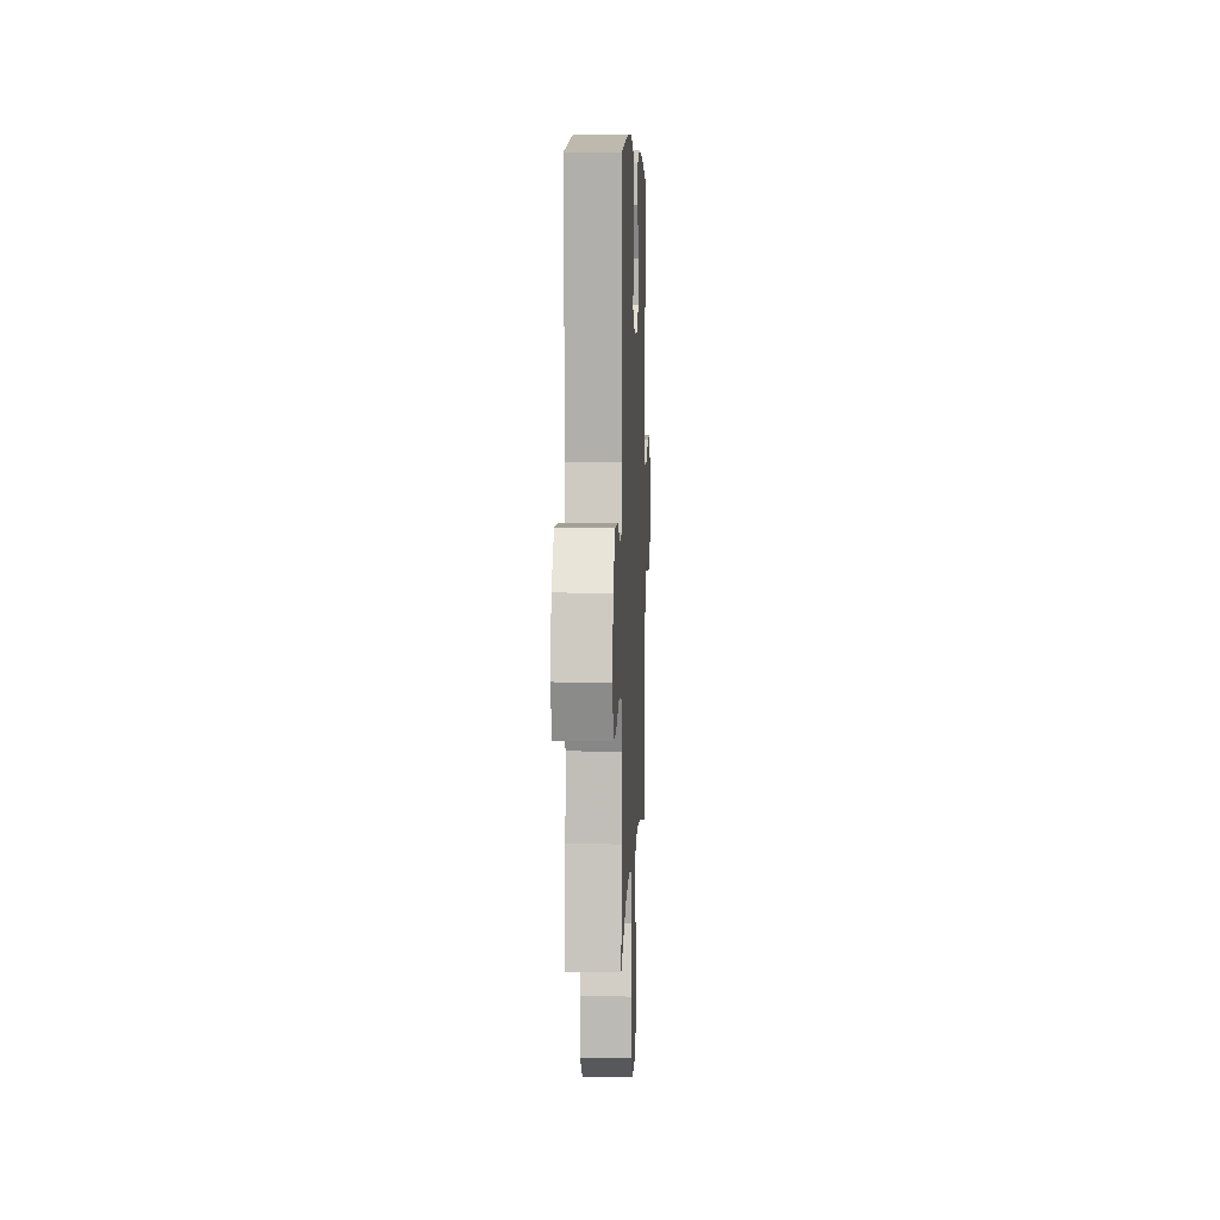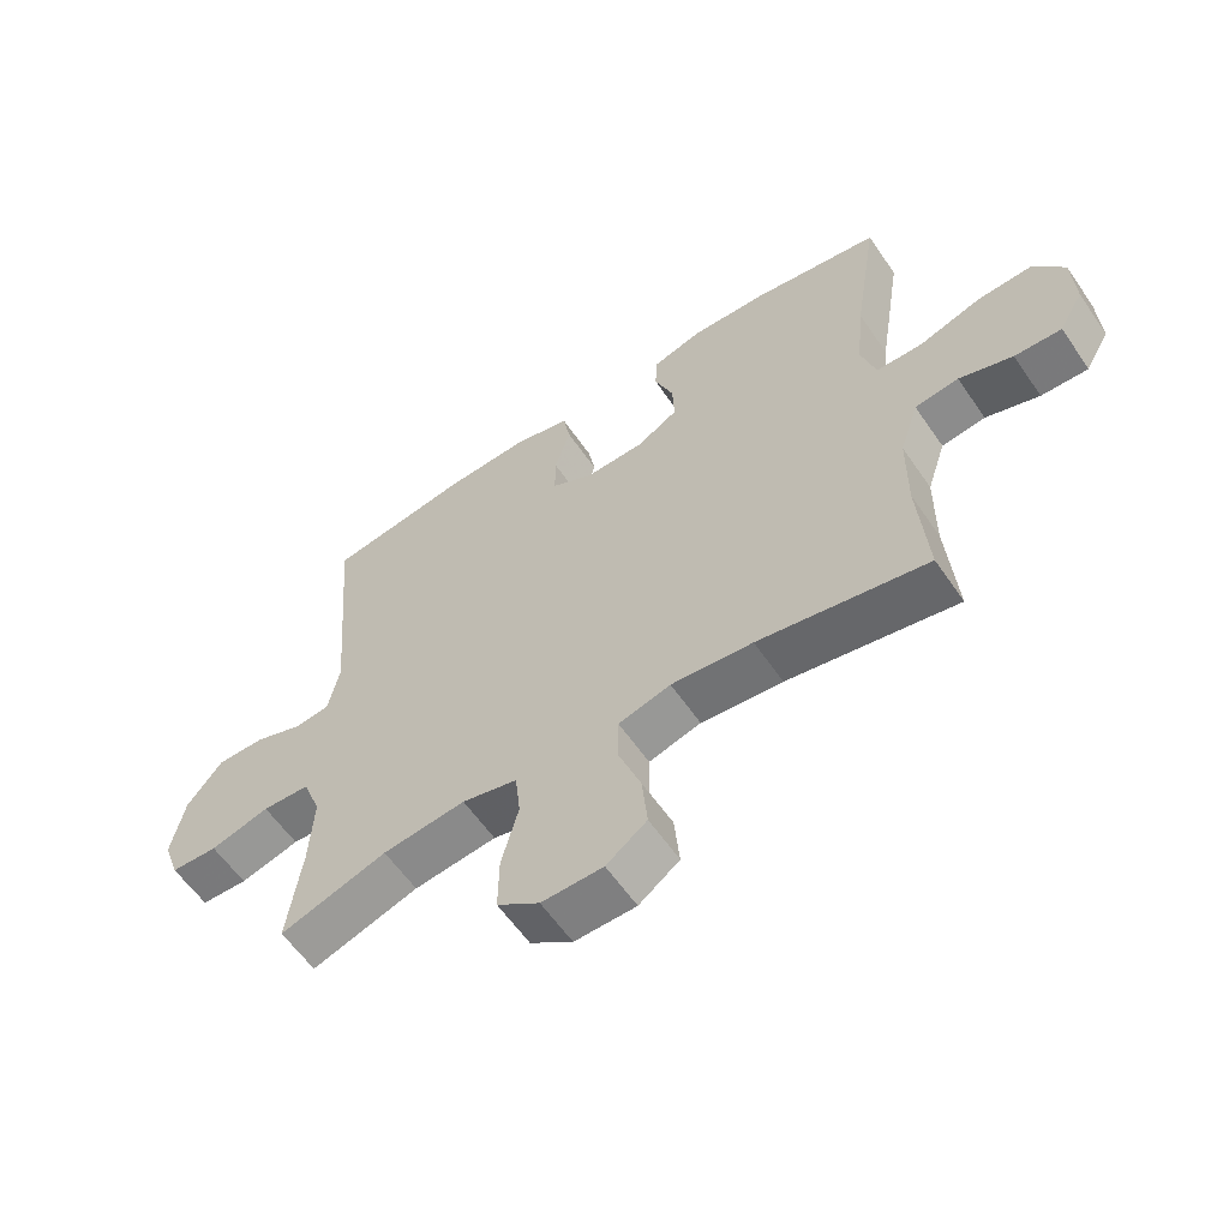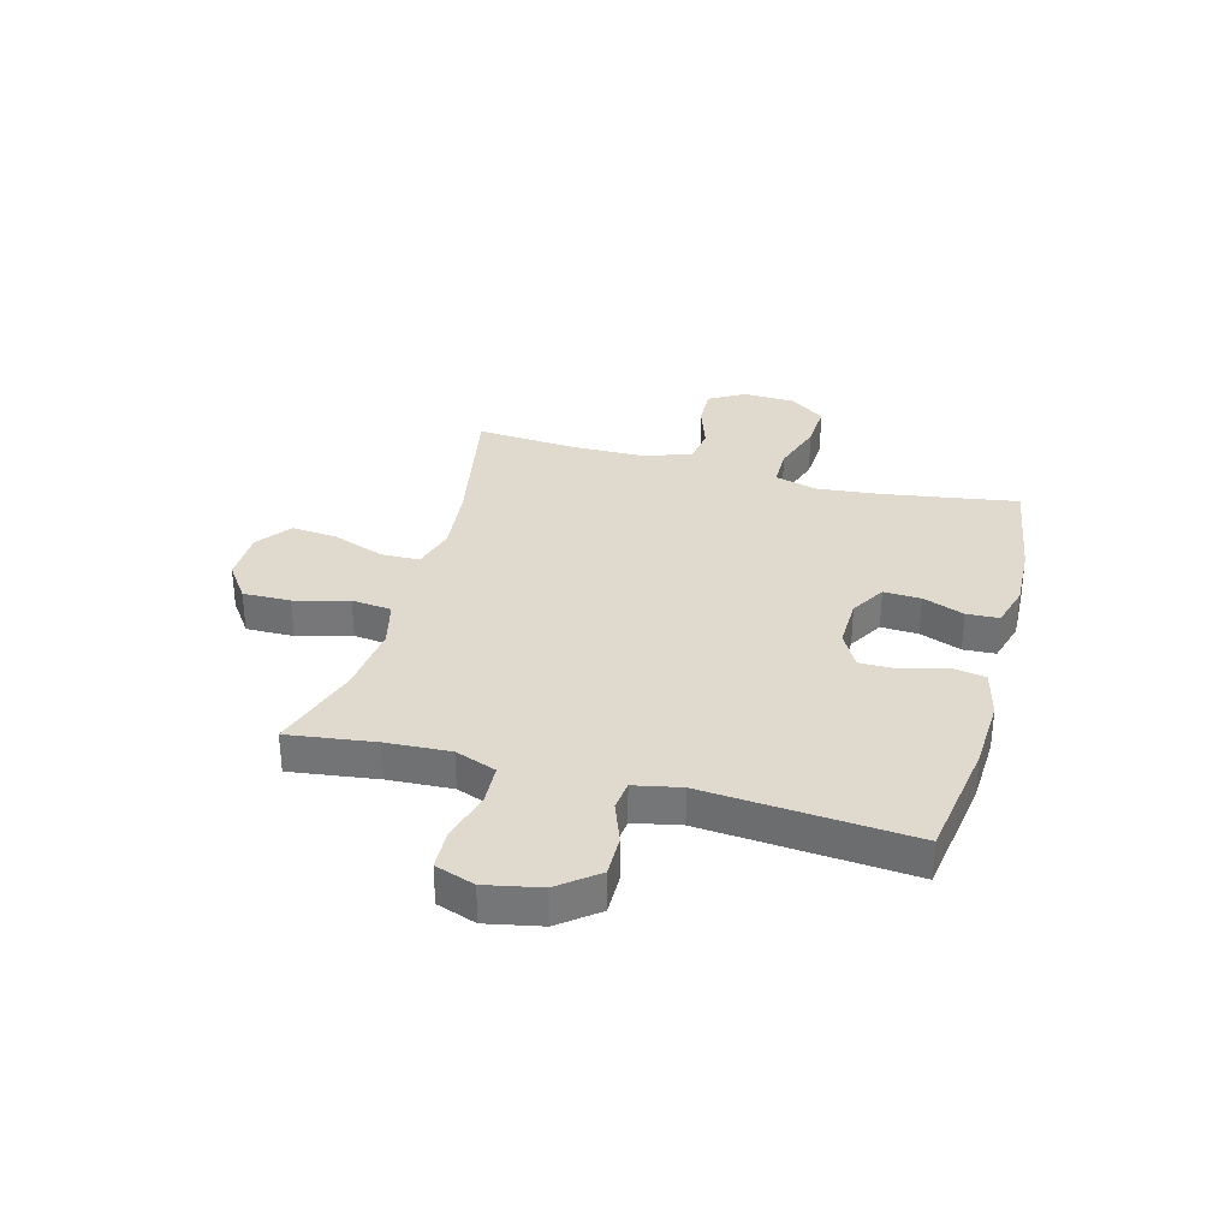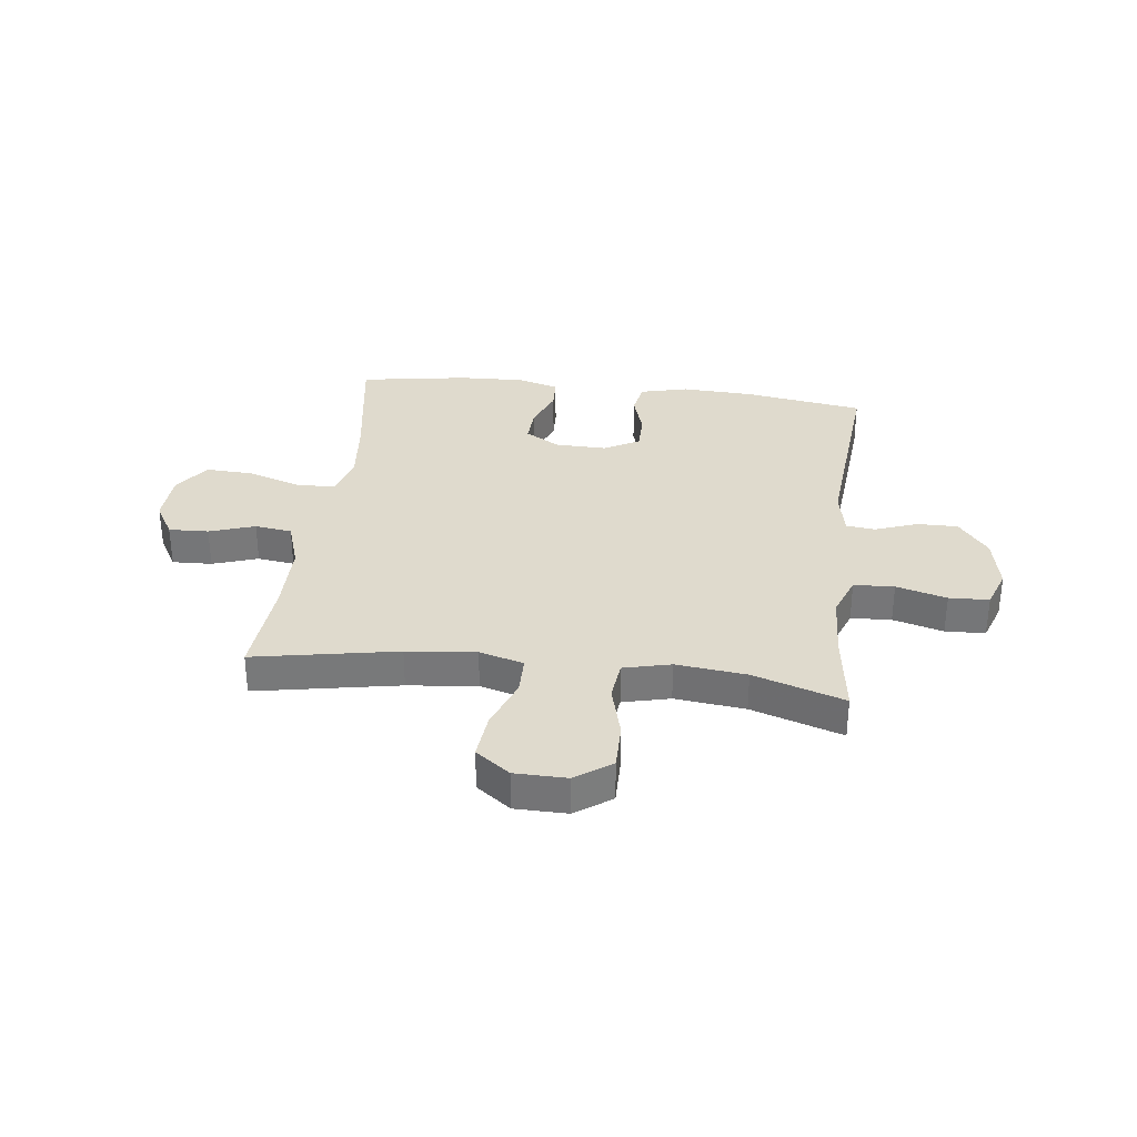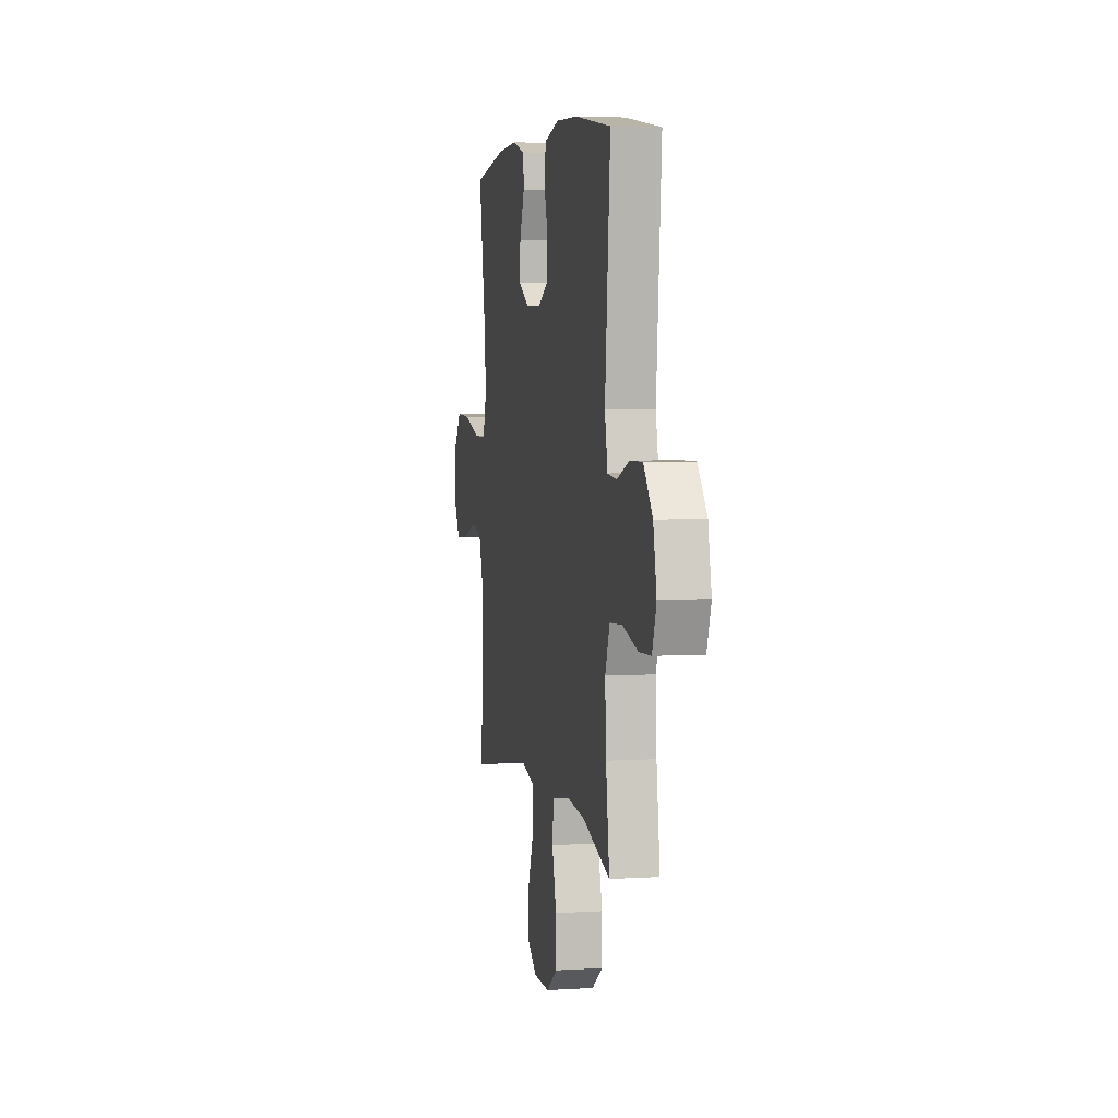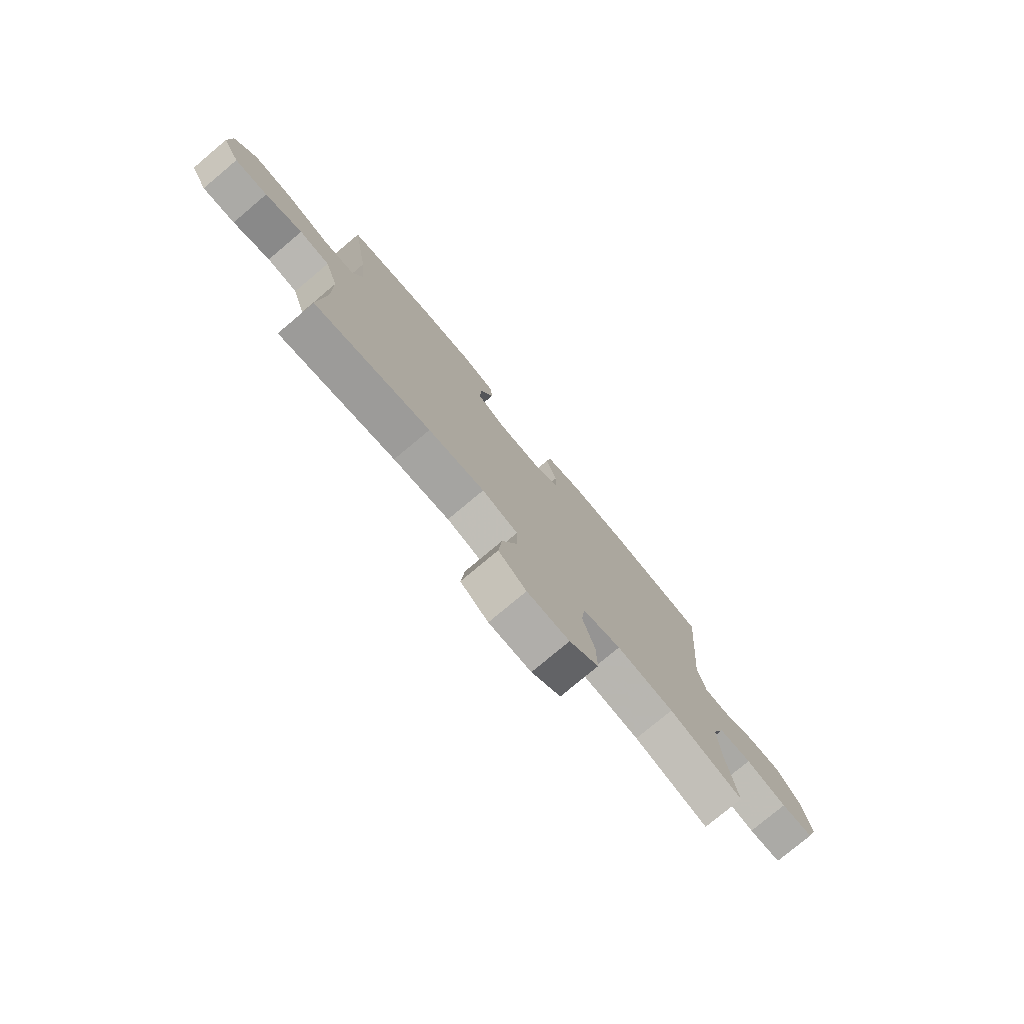
<metadata>
{"format":"obj","ext":"obj","renderer":"f3d","projection":"perspective","resolution":1024,"background":"white","views":[{"elev":6.6,"azim":-87.6,"up":"+Z"},{"elev":-59.5,"azim":34.3,"up":"+Z"},{"elev":32.8,"azim":-74.9,"up":"+Y"},{"elev":32.6,"azim":-172.9,"up":"+Y"},{"elev":4.4,"azim":-101.6,"up":"+Z"},{"elev":-77.5,"azim":130.0,"up":"+Z"}]}
</metadata>
<code>
v -0.5 0.07 -0.5
v -0.479 0.07 -0.343
v -0.473 0.07 -0.228
v -0.501 0.07 -0.154
v -0.574 0.07 -0.15
v -0.665 0.07 -0.175
v -0.737 0.07 -0.172
v -0.762 0.07 -0.101
v -0.742 0.07 -0.002
v -0.688 0.07 0.067
v -0.614 0.07 0.066
v -0.539 0.07 0.038
v -0.486 0.07 0.044
v -0.469 0.07 0.128
v -0.5 0.07 0.5
v -0.284 0.07 0.533
v -0.154 0.07 0.539
v -0.067 0.07 0.517
v -0.056 0.07 0.457
v -0.08 0.07 0.379
v -0.08 0.07 0.311
v -0.016 0.07 0.276
v 0.076 0.07 0.278
v 0.139 0.07 0.315
v 0.136 0.07 0.382
v 0.107 0.07 0.457
v 0.11 0.07 0.515
v 0.187 0.07 0.537
v 0.304 0.07 0.532
v 0.5 0.07 0.5
v 0.462 0.07 0.261
v 0.45 0.07 0.143
v 0.472 0.07 0.066
v 0.543 0.07 0.065
v 0.639 0.07 0.096
v 0.724 0.07 0.1
v 0.77 0.07 0.036
v 0.774 0.07 -0.058
v 0.737 0.07 -0.122
v 0.665 0.07 -0.119
v 0.583 0.07 -0.091
v 0.516 0.07 -0.1
v 0.487 0.07 -0.188
v 0.486 0.07 -0.32
v 0.5 0.07 -0.5
v 0.241 0.07 -0.451
v 0.116 0.07 -0.438
v 0.036 0.07 -0.46
v 0.035 0.07 -0.53
v 0.07 0.07 -0.624
v 0.078 0.07 -0.708
v 0.016 0.07 -0.754
v -0.078 0.07 -0.755
v -0.143 0.07 -0.709
v -0.142 0.07 -0.623
v -0.116 0.07 -0.526
v -0.124 0.07 -0.454
v -0.209 0.07 -0.433
v -0.336 0.07 -0.447
v -0.5 0 -0.5
v -0.479 0 -0.343
v -0.473 0 -0.228
v -0.501 0 -0.154
v -0.574 0 -0.15
v -0.665 0 -0.175
v -0.737 0 -0.172
v -0.762 0 -0.101
v -0.742 0 -0.002
v -0.688 0 0.067
v -0.614 0 0.066
v -0.539 0 0.038
v -0.486 0 0.044
v -0.469 0 0.128
v -0.5 0 0.5
v -0.284 0 0.533
v -0.154 0 0.539
v -0.067 0 0.517
v -0.056 0 0.457
v -0.08 0 0.379
v -0.08 0 0.311
v -0.016 0 0.276
v 0.076 0 0.278
v 0.139 0 0.315
v 0.136 0 0.382
v 0.107 0 0.457
v 0.11 0 0.515
v 0.187 0 0.537
v 0.304 0 0.532
v 0.5 0 0.5
v 0.462 0 0.261
v 0.45 0 0.143
v 0.472 0 0.066
v 0.543 0 0.065
v 0.639 0 0.096
v 0.724 0 0.1
v 0.77 0 0.036
v 0.774 0 -0.058
v 0.737 0 -0.122
v 0.665 0 -0.119
v 0.583 0 -0.091
v 0.516 0 -0.1
v 0.487 0 -0.188
v 0.486 0 -0.32
v 0.5 0 -0.5
v 0.241 0 -0.451
v 0.116 0 -0.438
v 0.036 0 -0.46
v 0.035 0 -0.53
v 0.07 0 -0.624
v 0.078 0 -0.708
v 0.016 0 -0.754
v -0.078 0 -0.755
v -0.143 0 -0.709
v -0.142 0 -0.623
v -0.116 0 -0.526
v -0.124 0 -0.454
v -0.209 0 -0.433
v -0.336 0 -0.447
f 54 55 56
f 53 54 56
f 52 53 56
f 51 52 56
f 50 51 56
f 49 50 56
f 48 49 56 57
f 47 48 57 58
f 44 45 46
f 43 44 46 47
f 42 43 47 58
f 39 40 41
f 38 39 41
f 37 38 41
f 36 37 41
f 35 36 41
f 34 35 41
f 33 34 41 42
f 42 58 59
f 33 42 59
f 32 33 59
f 29 30 31
f 28 29 31
f 27 28 31
f 26 27 31
f 25 26 31
f 24 25 31 32
f 18 19 20
f 17 18 20
f 16 17 20
f 15 16 20
f 14 15 20
f 13 14 20 21
f 10 11 12
f 9 10 12
f 8 9 12
f 7 8 12
f 6 7 12
f 5 6 12
f 4 5 12 13
f 13 21 22
f 4 13 22
f 3 4 22
f 59 1 2
f 32 59 2
f 24 32 2
f 23 24 2
f 2 3 22 23
f 115 114 113
f 115 113 112
f 115 112 111
f 115 111 110
f 115 110 109
f 115 109 108
f 116 115 108 107
f 117 116 107 106
f 105 104 103
f 106 105 103 102
f 117 106 102 101
f 100 99 98
f 100 98 97
f 100 97 96
f 100 96 95
f 100 95 94
f 100 94 93
f 101 100 93 92
f 118 117 101
f 118 101 92
f 118 92 91
f 90 89 88
f 90 88 87
f 90 87 86
f 90 86 85
f 90 85 84
f 91 90 84 83
f 79 78 77
f 79 77 76
f 79 76 75
f 79 75 74
f 79 74 73
f 80 79 73 72
f 71 70 69
f 71 69 68
f 71 68 67
f 71 67 66
f 71 66 65
f 71 65 64
f 72 71 64 63
f 81 80 72
f 81 72 63
f 81 63 62
f 61 60 118
f 61 118 91
f 61 91 83
f 61 83 82
f 82 81 62 61
f 1 60 61 2
f 2 61 62 3
f 3 62 63 4
f 4 63 64 5
f 5 64 65 6
f 6 65 66 7
f 7 66 67 8
f 8 67 68 9
f 9 68 69 10
f 10 69 70 11
f 11 70 71 12
f 12 71 72 13
f 13 72 73 14
f 14 73 74 15
f 15 74 75 16
f 16 75 76 17
f 17 76 77 18
f 18 77 78 19
f 19 78 79 20
f 20 79 80 21
f 21 80 81 22
f 22 81 82 23
f 23 82 83 24
f 24 83 84 25
f 25 84 85 26
f 26 85 86 27
f 27 86 87 28
f 28 87 88 29
f 29 88 89 30
f 30 89 90 31
f 31 90 91 32
f 32 91 92 33
f 33 92 93 34
f 34 93 94 35
f 35 94 95 36
f 36 95 96 37
f 37 96 97 38
f 38 97 98 39
f 39 98 99 40
f 40 99 100 41
f 41 100 101 42
f 42 101 102 43
f 43 102 103 44
f 44 103 104 45
f 45 104 105 46
f 46 105 106 47
f 47 106 107 48
f 48 107 108 49
f 49 108 109 50
f 50 109 110 51
f 51 110 111 52
f 52 111 112 53
f 53 112 113 54
f 54 113 114 55
f 55 114 115 56
f 56 115 116 57
f 57 116 117 58
f 58 117 118 59
f 59 118 60 1

</code>
